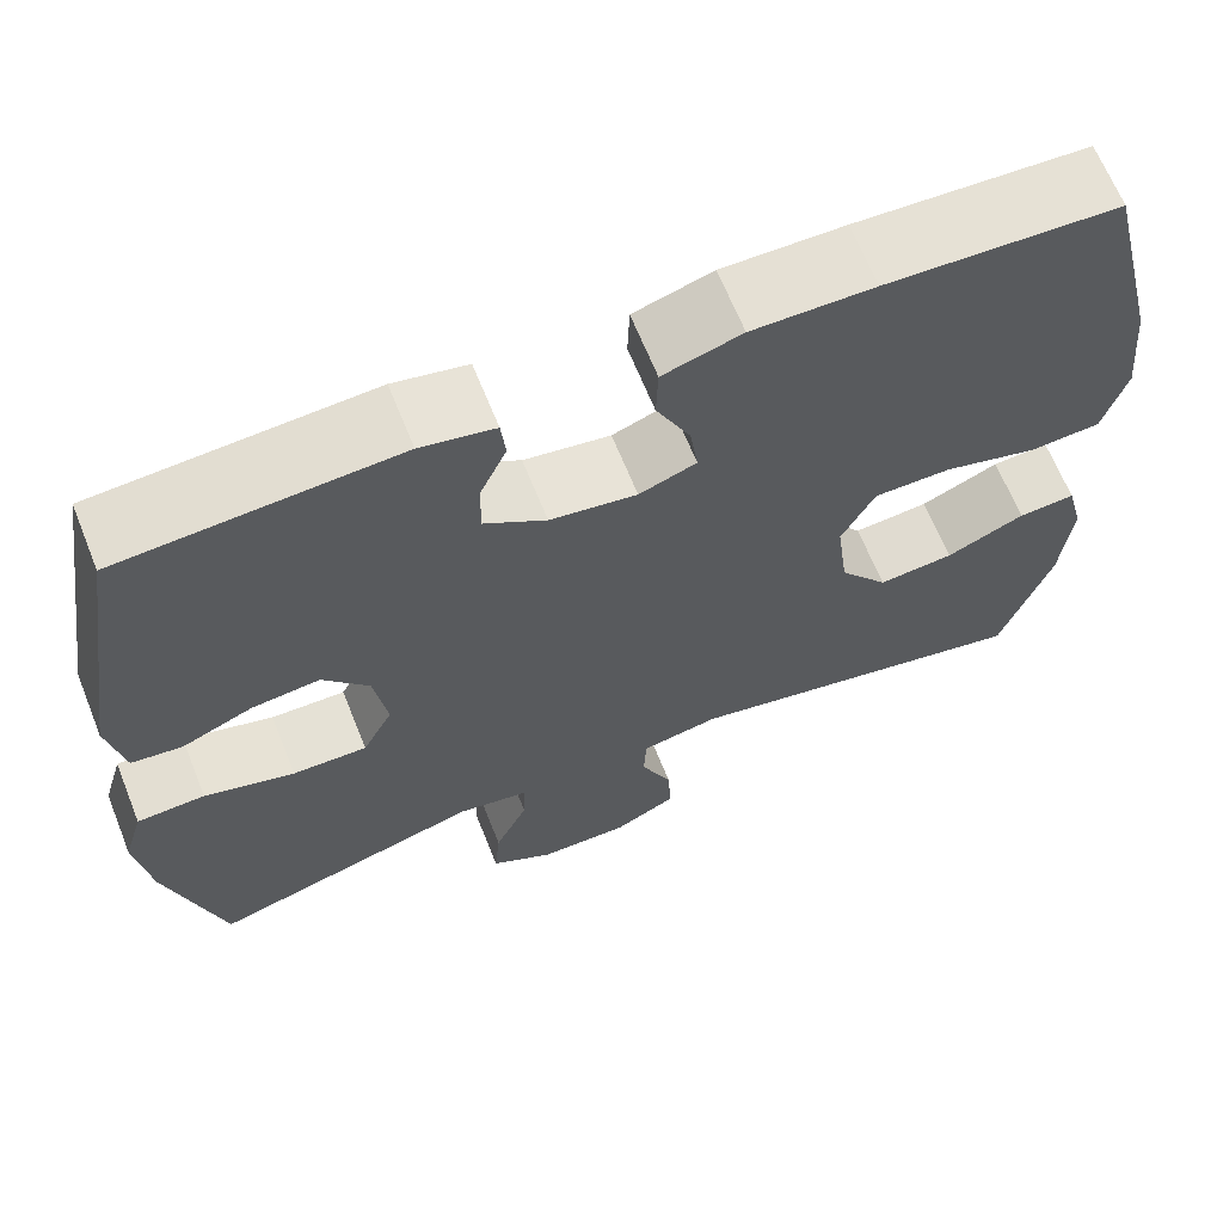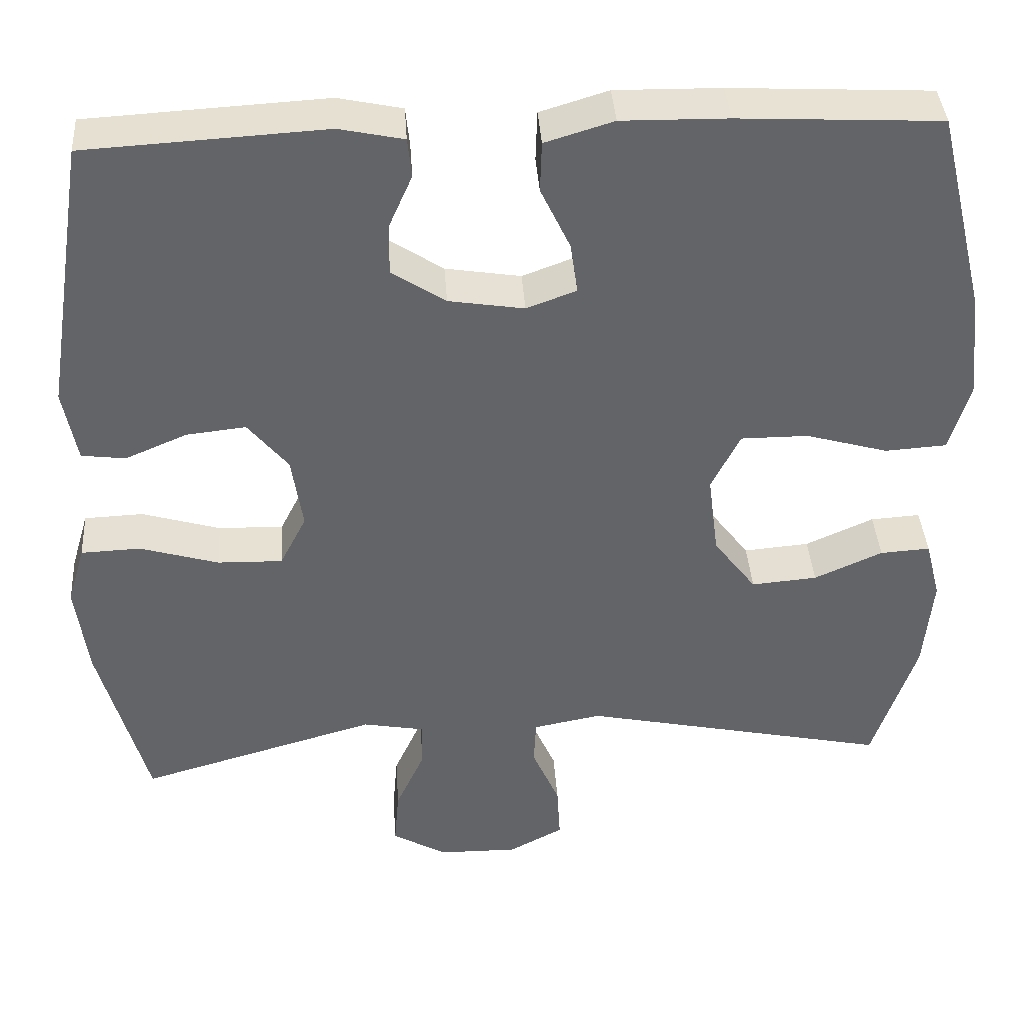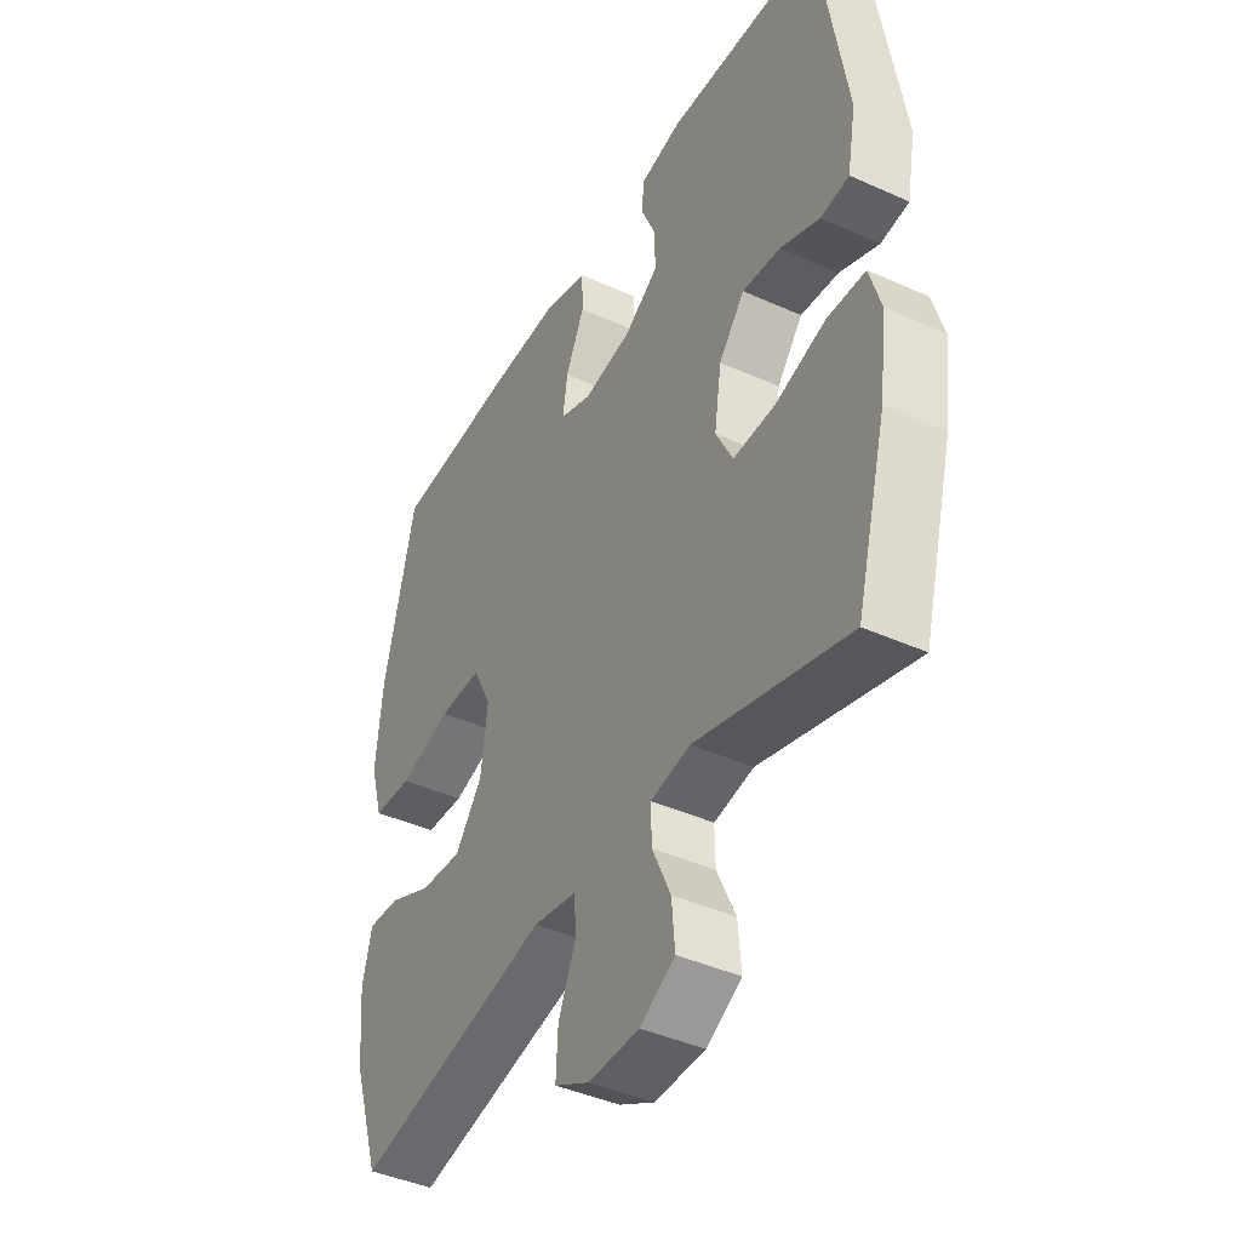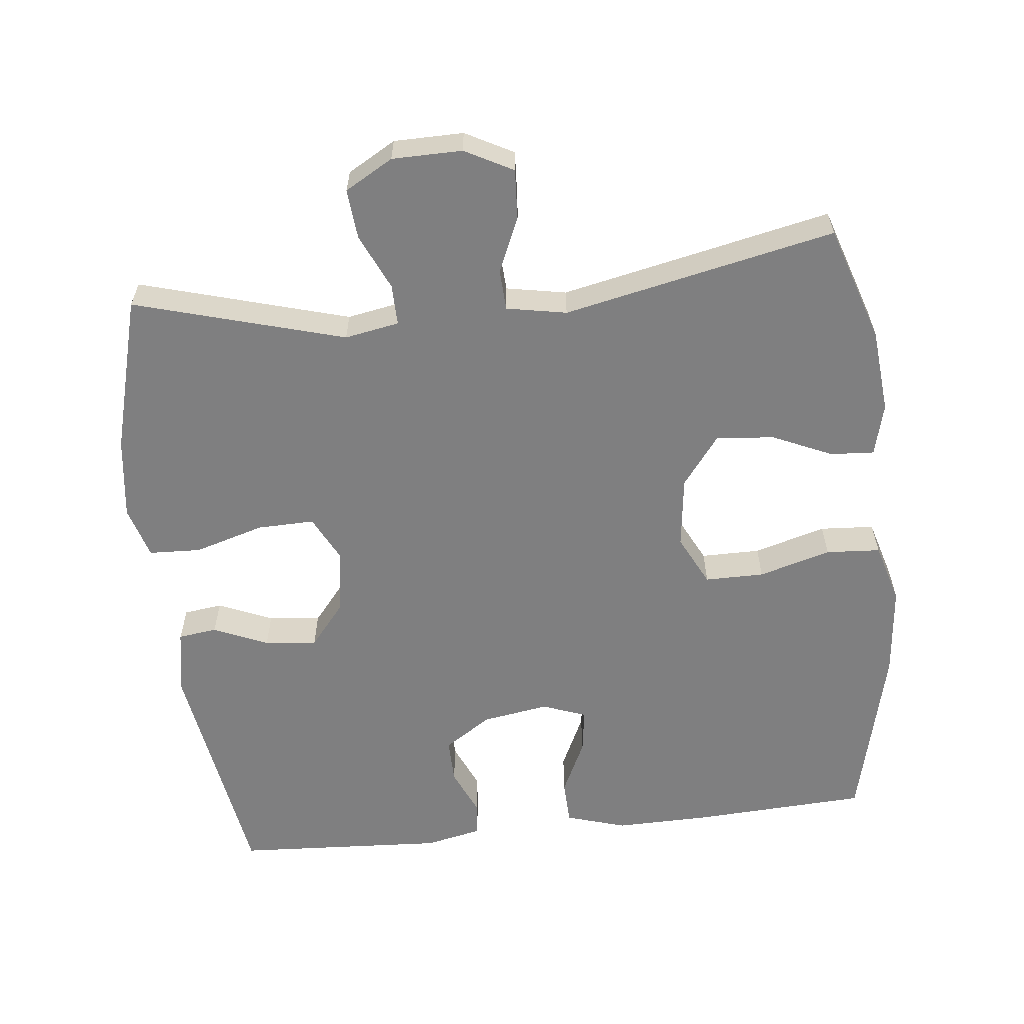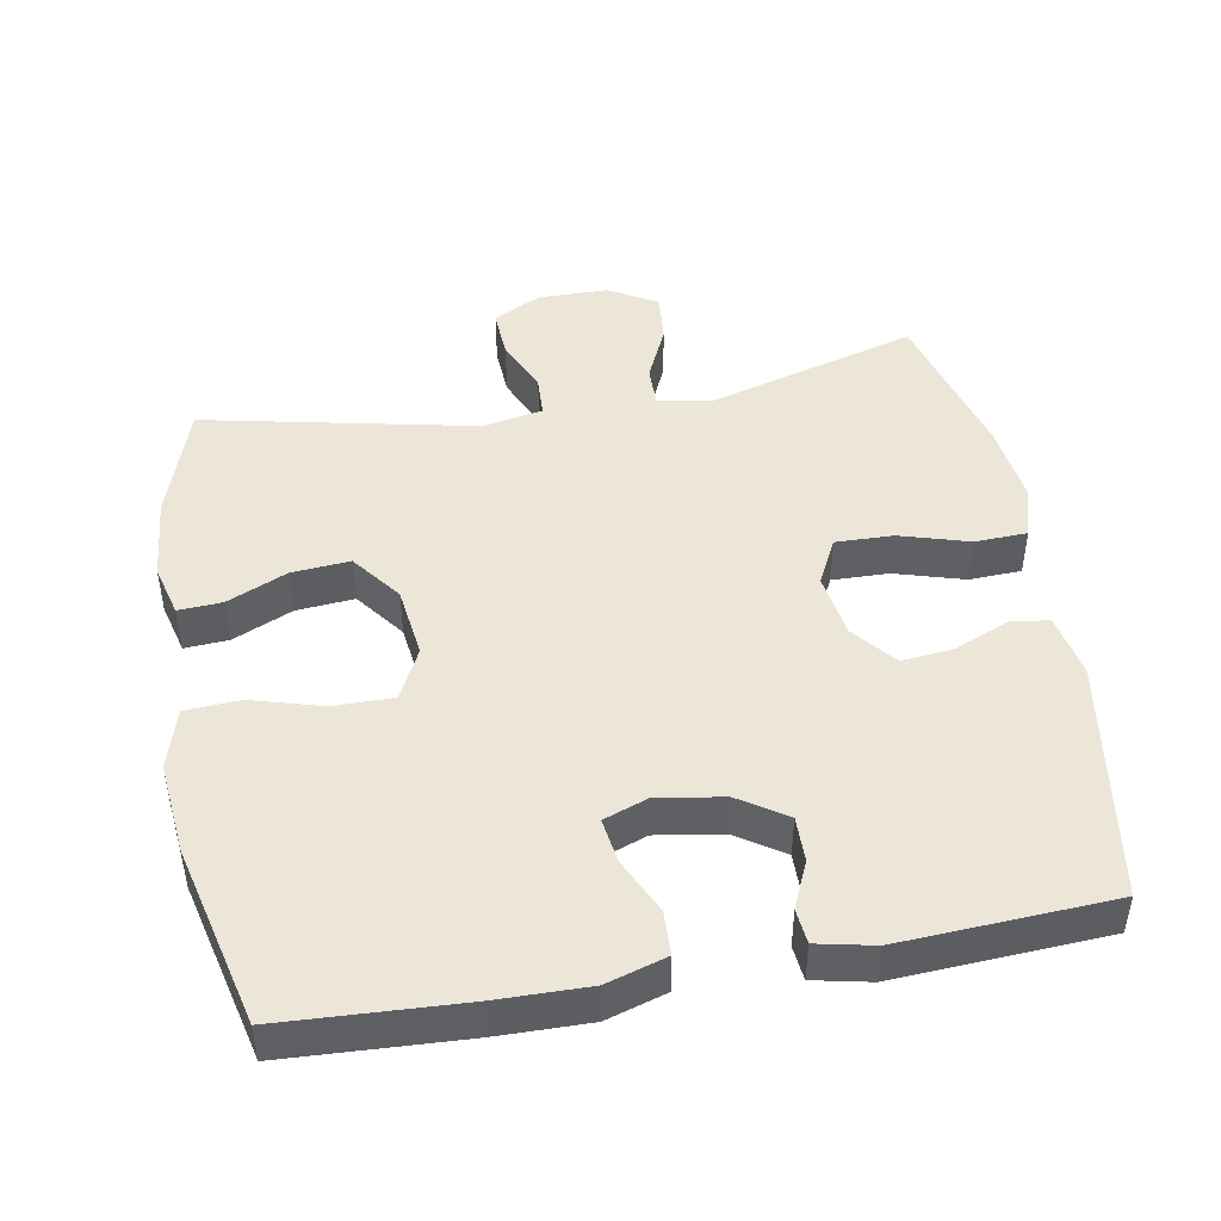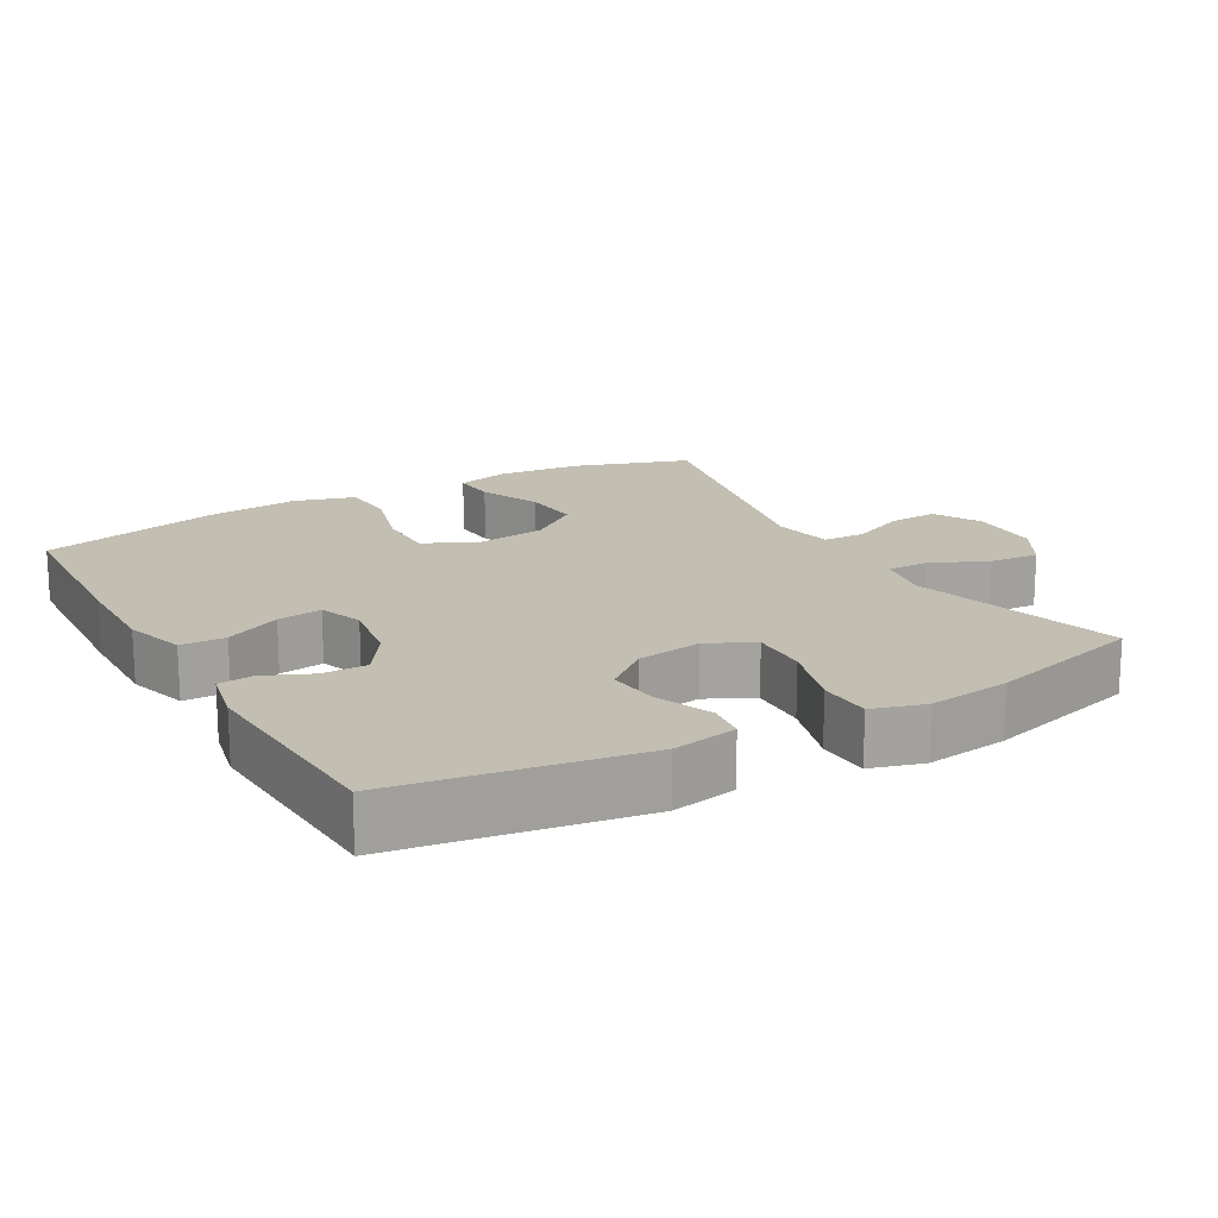
<metadata>
{"format":"obj","ext":"obj","renderer":"f3d","projection":"perspective","resolution":1024,"background":"white","views":[{"elev":66.0,"azim":158.1,"up":"+Z"},{"elev":39.1,"azim":176.2,"up":"+Z"},{"elev":-42.1,"azim":61.6,"up":"+Z"},{"elev":-59.8,"azim":-173.7,"up":"+Y"},{"elev":46.2,"azim":-10.1,"up":"+Y"},{"elev":17.5,"azim":60.4,"up":"+Y"}]}
</metadata>
<code>
v 0.5 0.07 0.5
v 0.554 0.07 0.158
v 0.537 0.07 0.067
v 0.482 0.07 0.06
v 0.405 0.07 0.093
v 0.331 0.07 0.101
v 0.281 0.07 0.04
v 0.267 0.07 -0.052
v 0.3 0.07 -0.117
v 0.381 0.07 -0.115
v 0.479 0.07 -0.086
v 0.553 0.07 -0.089
v 0.575 0.07 -0.163
v 0.56 0.07 -0.279
v 0.5 0.07 -0.5
v 0.203 0.07 -0.415
v 0.126 0.07 -0.429
v 0.127 0.07 -0.487
v 0.163 0.07 -0.566
v 0.169 0.07 -0.637
v 0.101 0.07 -0.676
v 0.002 0.07 -0.677
v -0.066 0.07 -0.641
v -0.062 0.07 -0.571
v -0.028 0.07 -0.493
v -0.031 0.07 -0.435
v -0.116 0.07 -0.419
v -0.5 0.07 -0.5
v -0.554 0.07 -0.336
v -0.565 0.07 -0.217
v -0.546 0.07 -0.143
v -0.484 0.07 -0.147
v -0.399 0.07 -0.185
v -0.317 0.07 -0.192
v -0.264 0.07 -0.122
v -0.251 0.07 -0.02
v -0.287 0.07 0.052
v -0.371 0.07 0.052
v -0.473 0.07 0.023
v -0.55 0.07 0.028
v -0.575 0.07 0.114
v -0.562 0.07 0.244
v -0.5 0.07 0.5
v -0.249 0.07 0.513
v -0.117 0.07 0.515
v -0.032 0.07 0.489
v -0.03 0.07 0.426
v -0.067 0.07 0.348
v -0.076 0.07 0.285
v -0.014 0.07 0.262
v 0.08 0.07 0.277
v 0.147 0.07 0.321
v 0.146 0.07 0.385
v 0.117 0.07 0.451
v 0.122 0.07 0.5
v 0.202 0.07 0.517
v 0.5 0 0.5
v 0.554 0 0.158
v 0.537 0 0.067
v 0.482 0 0.06
v 0.405 0 0.093
v 0.331 0 0.101
v 0.281 0 0.04
v 0.267 0 -0.052
v 0.3 0 -0.117
v 0.381 0 -0.115
v 0.479 0 -0.086
v 0.553 0 -0.089
v 0.575 0 -0.163
v 0.56 0 -0.279
v 0.5 0 -0.5
v 0.203 0 -0.415
v 0.126 0 -0.429
v 0.127 0 -0.487
v 0.163 0 -0.566
v 0.169 0 -0.637
v 0.101 0 -0.676
v 0.002 0 -0.677
v -0.066 0 -0.641
v -0.062 0 -0.571
v -0.028 0 -0.493
v -0.031 0 -0.435
v -0.116 0 -0.419
v -0.5 0 -0.5
v -0.554 0 -0.336
v -0.565 0 -0.217
v -0.546 0 -0.143
v -0.484 0 -0.147
v -0.399 0 -0.185
v -0.317 0 -0.192
v -0.264 0 -0.122
v -0.251 0 -0.02
v -0.287 0 0.052
v -0.371 0 0.052
v -0.473 0 0.023
v -0.55 0 0.028
v -0.575 0 0.114
v -0.562 0 0.244
v -0.5 0 0.5
v -0.249 0 0.513
v -0.117 0 0.515
v -0.032 0 0.489
v -0.03 0 0.426
v -0.067 0 0.348
v -0.076 0 0.285
v -0.014 0 0.262
v 0.08 0 0.277
v 0.147 0 0.321
v 0.146 0 0.385
v 0.117 0 0.451
v 0.122 0 0.5
v 0.202 0 0.517
f 3 4 5
f 2 3 5
f 1 2 5
f 56 1 5
f 55 56 5
f 54 55 5
f 53 54 5
f 52 53 5 6
f 51 52 6 7
f 50 51 7 8
f 49 50 8 9
f 46 47 48
f 45 46 48
f 44 45 48
f 43 44 48
f 42 43 48
f 41 42 48
f 40 41 48
f 39 40 48
f 38 39 48
f 37 38 48 49
f 36 37 49 9
f 31 32 33
f 30 31 33
f 29 30 33
f 28 29 33
f 27 28 33
f 26 27 33 34
f 23 24 25
f 22 23 25
f 21 22 25
f 20 21 25
f 19 20 25
f 18 19 25
f 17 18 25 26
f 26 34 35
f 17 26 35
f 16 17 35
f 14 15 16
f 13 14 16
f 12 13 16
f 11 12 16
f 10 11 16
f 16 35 36 9
f 9 10 16
f 61 60 59
f 61 59 58
f 61 58 57
f 61 57 112
f 61 112 111
f 61 111 110
f 61 110 109
f 62 61 109 108
f 63 62 108 107
f 64 63 107 106
f 65 64 106 105
f 104 103 102
f 104 102 101
f 104 101 100
f 104 100 99
f 104 99 98
f 104 98 97
f 104 97 96
f 104 96 95
f 104 95 94
f 105 104 94 93
f 65 105 93 92
f 89 88 87
f 89 87 86
f 89 86 85
f 89 85 84
f 89 84 83
f 90 89 83 82
f 81 80 79
f 81 79 78
f 81 78 77
f 81 77 76
f 81 76 75
f 81 75 74
f 82 81 74 73
f 91 90 82
f 91 82 73
f 91 73 72
f 72 71 70
f 72 70 69
f 72 69 68
f 72 68 67
f 72 67 66
f 65 92 91 72
f 72 66 65
f 1 57 58 2
f 2 58 59 3
f 3 59 60 4
f 4 60 61 5
f 5 61 62 6
f 6 62 63 7
f 7 63 64 8
f 8 64 65 9
f 9 65 66 10
f 10 66 67 11
f 11 67 68 12
f 12 68 69 13
f 13 69 70 14
f 14 70 71 15
f 15 71 72 16
f 16 72 73 17
f 17 73 74 18
f 18 74 75 19
f 19 75 76 20
f 20 76 77 21
f 21 77 78 22
f 22 78 79 23
f 23 79 80 24
f 24 80 81 25
f 25 81 82 26
f 26 82 83 27
f 27 83 84 28
f 28 84 85 29
f 29 85 86 30
f 30 86 87 31
f 31 87 88 32
f 32 88 89 33
f 33 89 90 34
f 34 90 91 35
f 35 91 92 36
f 36 92 93 37
f 37 93 94 38
f 38 94 95 39
f 39 95 96 40
f 40 96 97 41
f 41 97 98 42
f 42 98 99 43
f 43 99 100 44
f 44 100 101 45
f 45 101 102 46
f 46 102 103 47
f 47 103 104 48
f 48 104 105 49
f 49 105 106 50
f 50 106 107 51
f 51 107 108 52
f 52 108 109 53
f 53 109 110 54
f 54 110 111 55
f 55 111 112 56
f 56 112 57 1

</code>
